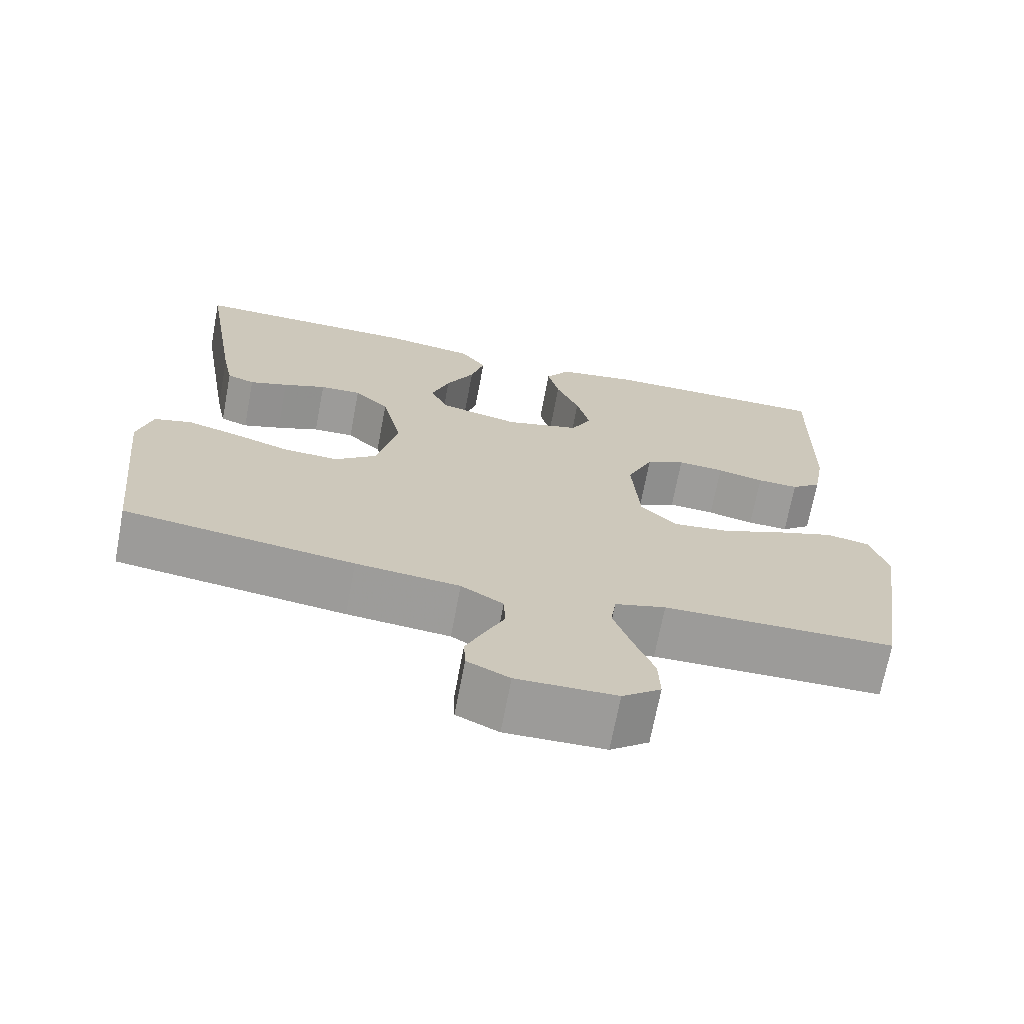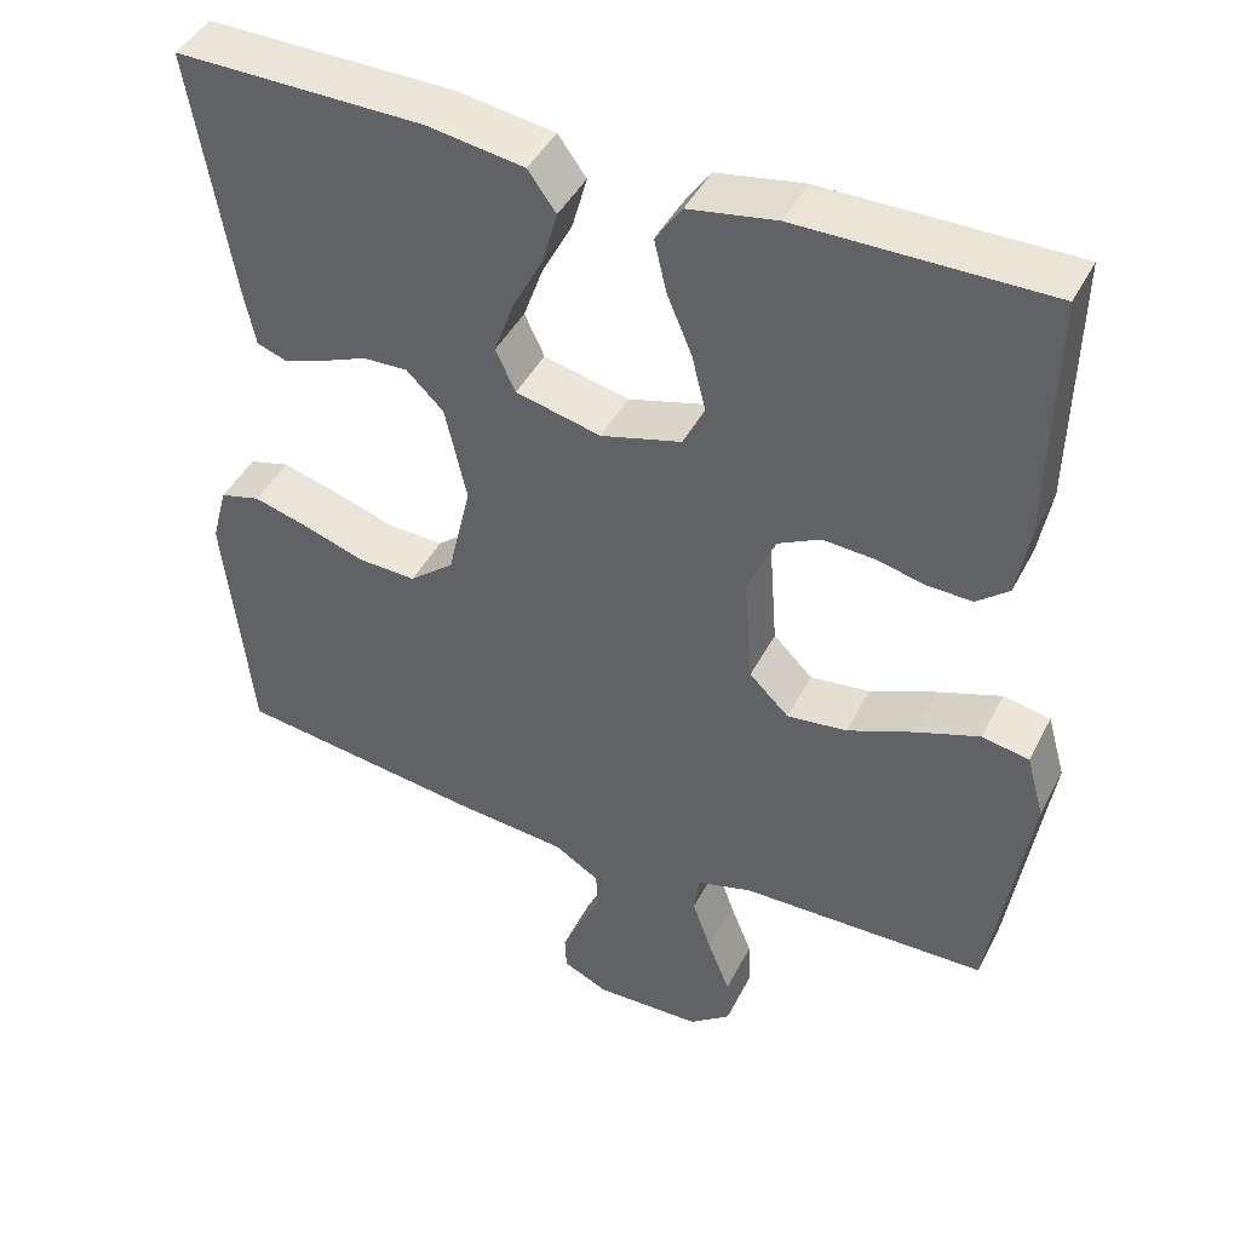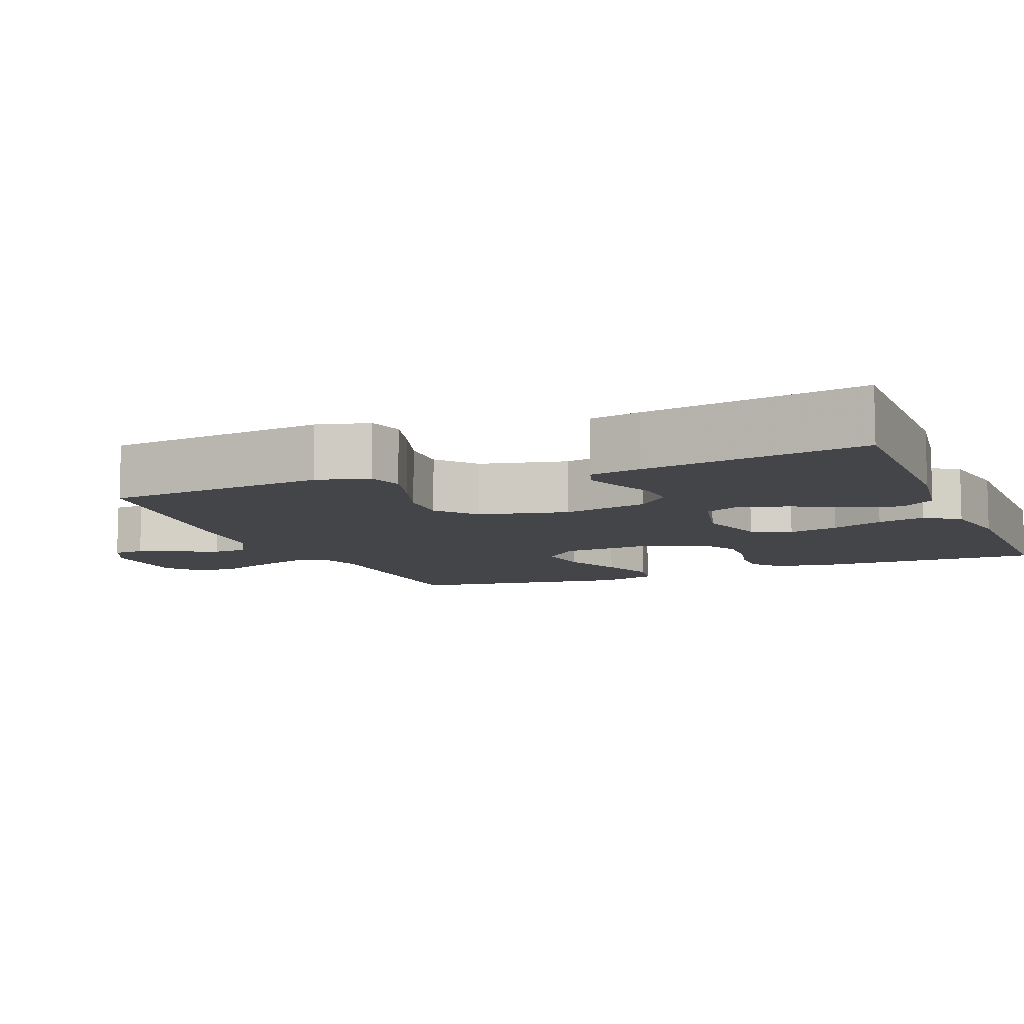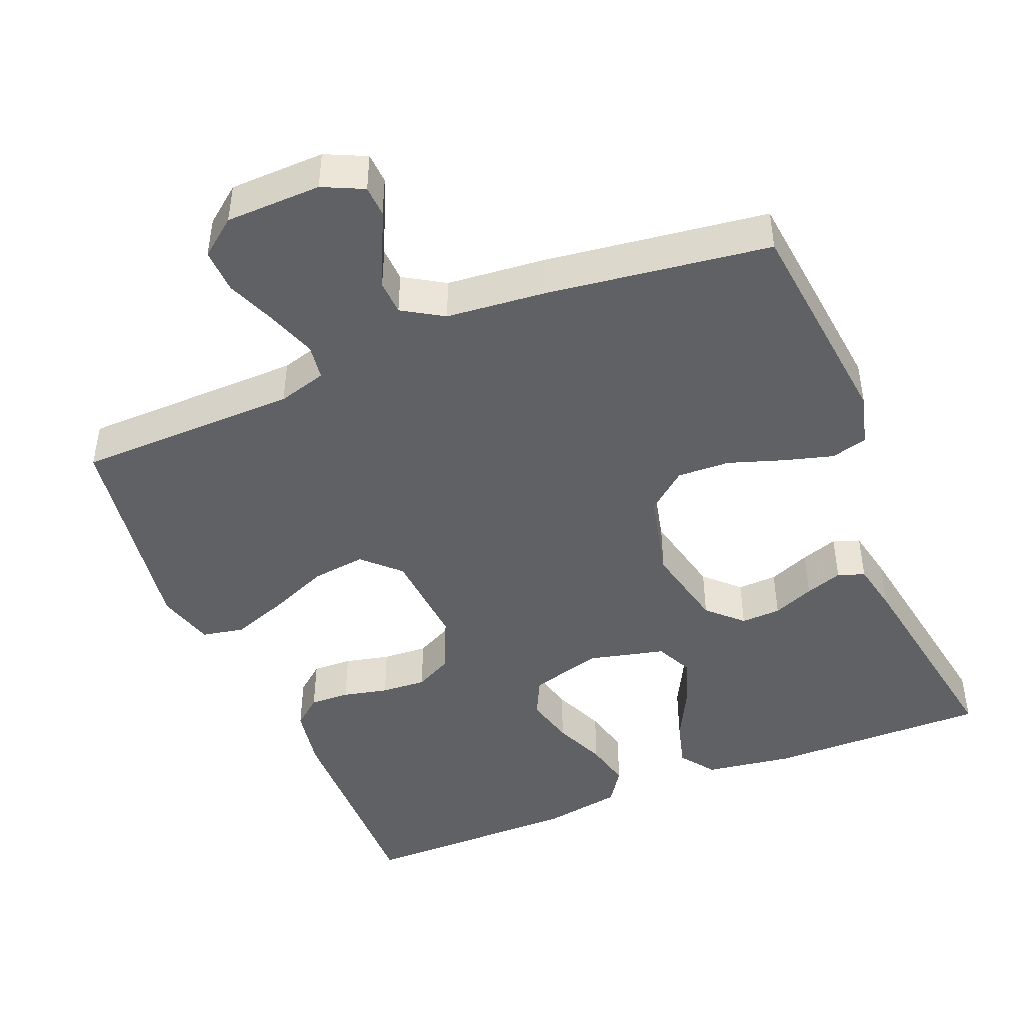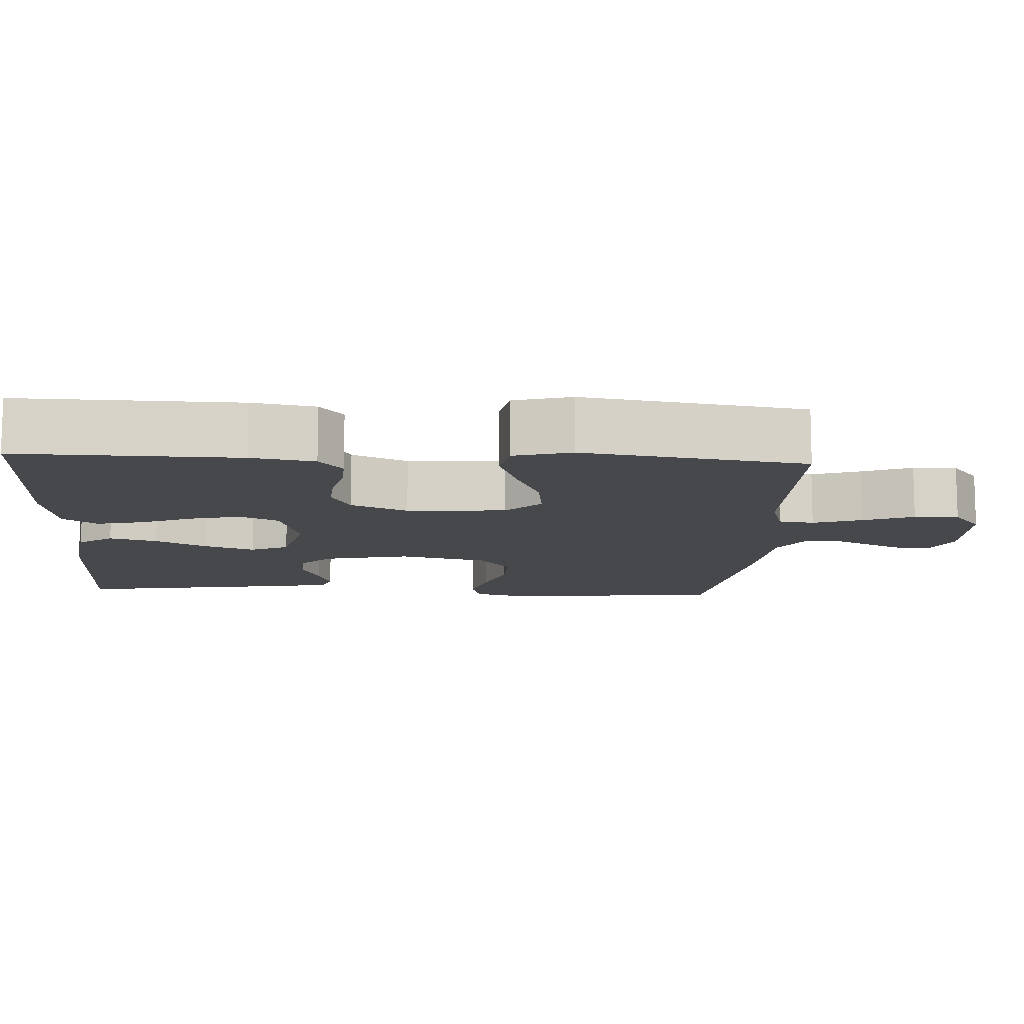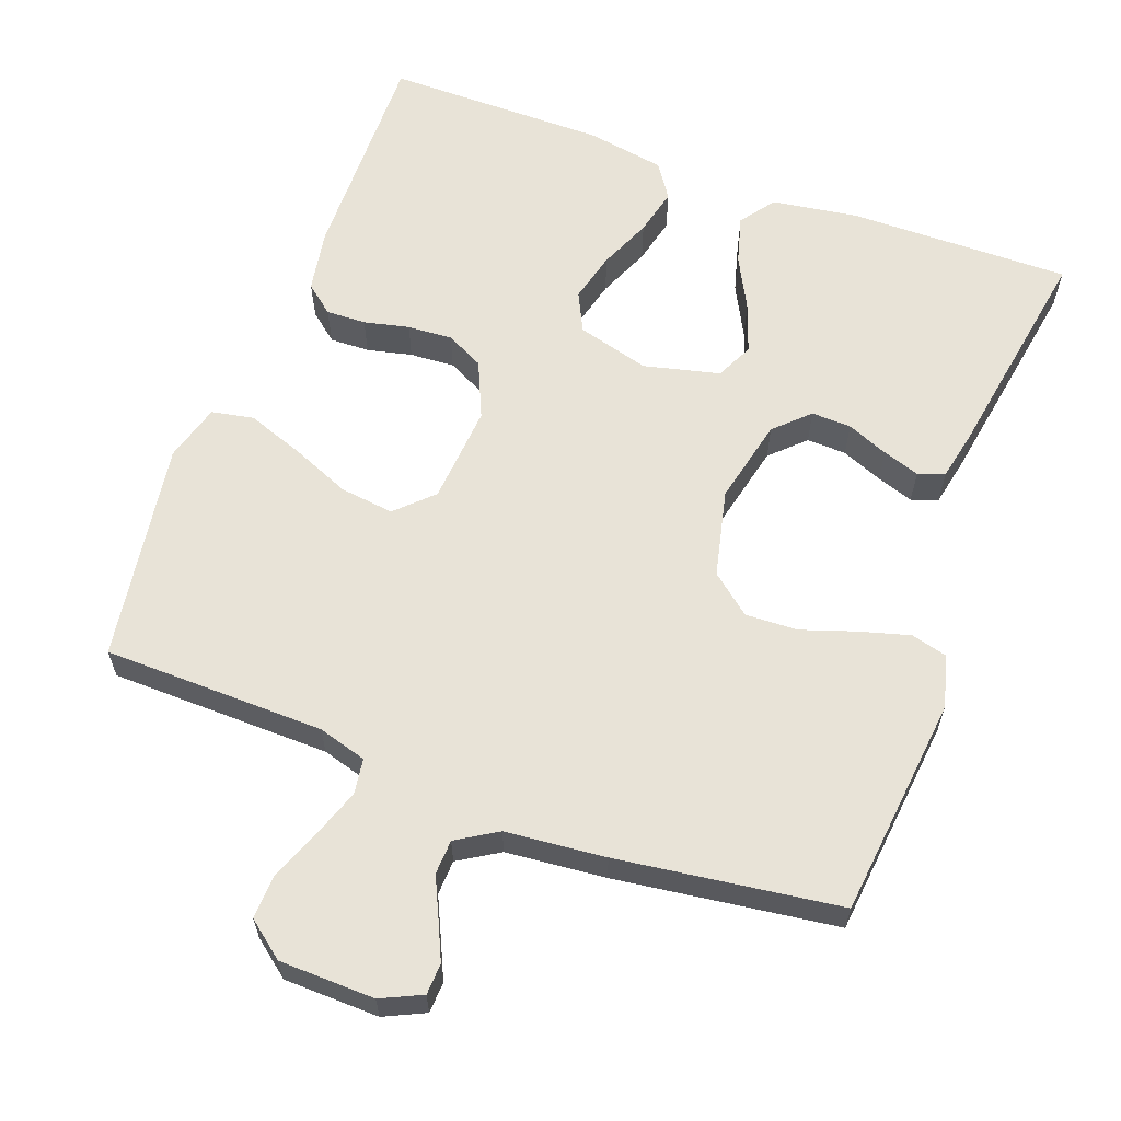
<metadata>
{"format":"obj","ext":"obj","renderer":"f3d","projection":"perspective","resolution":1024,"background":"white","views":[{"elev":-69.9,"azim":-10.7,"up":"+Z"},{"elev":43.8,"azim":25.7,"up":"+Z"},{"elev":-8.9,"azim":-67.8,"up":"+Y"},{"elev":-45.4,"azim":-157.6,"up":"+Y"},{"elev":-11.5,"azim":86.7,"up":"+Y"},{"elev":61.7,"azim":-159.6,"up":"+Y"}]}
</metadata>
<code>
v 0.5 0.07 0.5
v 0.494 0.07 0.2
v 0.479 0.07 0.115
v 0.44 0.07 0.083
v 0.386 0.07 0.085
v 0.325 0.07 0.099
v 0.264 0.07 0.103
v 0.213 0.07 0.077
v 0.179 0.07 0
v 0.189 0.07 -0.134
v 0.237 0.07 -0.181
v 0.31 0.07 -0.172
v 0.391 0.07 -0.138
v 0.467 0.07 -0.111
v 0.524 0.07 -0.122
v 0.546 0.07 -0.2
v 0.5 0.07 -0.5
v 0.2 0.07 -0.505
v 0.134 0.07 -0.524
v 0.127 0.07 -0.572
v 0.15 0.07 -0.638
v 0.177 0.07 -0.706
v 0.179 0.07 -0.766
v 0.129 0.07 -0.805
v 0 0.07 -0.808
v -0.055 0.07 -0.782
v -0.057 0.07 -0.74
v -0.033 0.07 -0.688
v -0.008 0.07 -0.635
v -0.01 0.07 -0.588
v -0.065 0.07 -0.554
v -0.2 0.07 -0.541
v -0.5 0.07 -0.5
v -0.532 0.07 -0.2
v -0.513 0.07 -0.129
v -0.464 0.07 -0.116
v -0.397 0.07 -0.135
v -0.323 0.07 -0.16
v -0.252 0.07 -0.163
v -0.198 0.07 -0.119
v -0.17 0.07 0
v -0.196 0.07 0.116
v -0.241 0.07 0.16
v -0.295 0.07 0.158
v -0.351 0.07 0.135
v -0.401 0.07 0.118
v -0.437 0.07 0.131
v -0.451 0.07 0.2
v -0.5 0.07 0.5
v -0.2 0.07 0.496
v -0.082 0.07 0.478
v -0.048 0.07 0.431
v -0.066 0.07 0.366
v -0.103 0.07 0.295
v -0.127 0.07 0.228
v -0.103 0.07 0.177
v 0 0.07 0.152
v 0.098 0.07 0.179
v 0.124 0.07 0.232
v 0.107 0.07 0.3
v 0.077 0.07 0.371
v 0.062 0.07 0.435
v 0.094 0.07 0.482
v 0.2 0.07 0.5
v 0.5 0 0.5
v 0.494 0 0.2
v 0.479 0 0.115
v 0.44 0 0.083
v 0.386 0 0.085
v 0.325 0 0.099
v 0.264 0 0.103
v 0.213 0 0.077
v 0.179 0 0
v 0.189 0 -0.134
v 0.237 0 -0.181
v 0.31 0 -0.172
v 0.391 0 -0.138
v 0.467 0 -0.111
v 0.524 0 -0.122
v 0.546 0 -0.2
v 0.5 0 -0.5
v 0.2 0 -0.505
v 0.134 0 -0.524
v 0.127 0 -0.572
v 0.15 0 -0.638
v 0.177 0 -0.706
v 0.179 0 -0.766
v 0.129 0 -0.805
v 0 0 -0.808
v -0.055 0 -0.782
v -0.057 0 -0.74
v -0.033 0 -0.688
v -0.008 0 -0.635
v -0.01 0 -0.588
v -0.065 0 -0.554
v -0.2 0 -0.541
v -0.5 0 -0.5
v -0.532 0 -0.2
v -0.513 0 -0.129
v -0.464 0 -0.116
v -0.397 0 -0.135
v -0.323 0 -0.16
v -0.252 0 -0.163
v -0.198 0 -0.119
v -0.17 0 0
v -0.196 0 0.116
v -0.241 0 0.16
v -0.295 0 0.158
v -0.351 0 0.135
v -0.401 0 0.118
v -0.437 0 0.131
v -0.451 0 0.2
v -0.5 0 0.5
v -0.2 0 0.496
v -0.082 0 0.478
v -0.048 0 0.431
v -0.066 0 0.366
v -0.103 0 0.295
v -0.127 0 0.228
v -0.103 0 0.177
v 0 0 0.152
v 0.098 0 0.179
v 0.124 0 0.232
v 0.107 0 0.3
v 0.077 0 0.371
v 0.062 0 0.435
v 0.094 0 0.482
v 0.2 0 0.5
f 60 61 62 63
f 59 60 63 64
f 51 52 53 54
f 51 54 55
f 50 51 55
f 49 50 55
f 48 49 55 56
f 44 45 46 47
f 44 47 48
f 43 44 48 56
f 35 36 37 38
f 33 34 35 38
f 31 32 33 38
f 30 31 38 39
f 26 27 28 29
f 24 25 26 29
f 24 29 30
f 21 22 23 24
f 20 21 24 30
f 19 20 30 39
f 15 16 17 18
f 12 13 14 15
f 12 15 18 19
f 3 4 5 6
f 3 6 7
f 2 3 7
f 59 64 1 2
f 58 59 2 7
f 57 58 7 8
f 42 43 56 57
f 41 42 57 8
f 40 41 8 9
f 39 40 9 10
f 19 39 10 11
f 11 12 19
f 127 126 125 124
f 128 127 124 123
f 118 117 116 115
f 119 118 115
f 119 115 114
f 119 114 113
f 120 119 113 112
f 111 110 109 108
f 112 111 108
f 120 112 108 107
f 102 101 100 99
f 102 99 98 97
f 102 97 96 95
f 103 102 95 94
f 93 92 91 90
f 93 90 89 88
f 94 93 88
f 88 87 86 85
f 94 88 85 84
f 103 94 84 83
f 82 81 80 79
f 79 78 77 76
f 83 82 79 76
f 70 69 68 67
f 71 70 67
f 71 67 66
f 66 65 128 123
f 71 66 123 122
f 72 71 122 121
f 121 120 107 106
f 72 121 106 105
f 73 72 105 104
f 74 73 104 103
f 75 74 103 83
f 83 76 75
f 1 65 66 2
f 2 66 67 3
f 3 67 68 4
f 4 68 69 5
f 5 69 70 6
f 6 70 71 7
f 7 71 72 8
f 8 72 73 9
f 9 73 74 10
f 10 74 75 11
f 11 75 76 12
f 12 76 77 13
f 13 77 78 14
f 14 78 79 15
f 15 79 80 16
f 16 80 81 17
f 17 81 82 18
f 18 82 83 19
f 19 83 84 20
f 20 84 85 21
f 21 85 86 22
f 22 86 87 23
f 23 87 88 24
f 24 88 89 25
f 25 89 90 26
f 26 90 91 27
f 27 91 92 28
f 28 92 93 29
f 29 93 94 30
f 30 94 95 31
f 31 95 96 32
f 32 96 97 33
f 33 97 98 34
f 34 98 99 35
f 35 99 100 36
f 36 100 101 37
f 37 101 102 38
f 38 102 103 39
f 39 103 104 40
f 40 104 105 41
f 41 105 106 42
f 42 106 107 43
f 43 107 108 44
f 44 108 109 45
f 45 109 110 46
f 46 110 111 47
f 47 111 112 48
f 48 112 113 49
f 49 113 114 50
f 50 114 115 51
f 51 115 116 52
f 52 116 117 53
f 53 117 118 54
f 54 118 119 55
f 55 119 120 56
f 56 120 121 57
f 57 121 122 58
f 58 122 123 59
f 59 123 124 60
f 60 124 125 61
f 61 125 126 62
f 62 126 127 63
f 63 127 128 64
f 64 128 65 1

</code>
